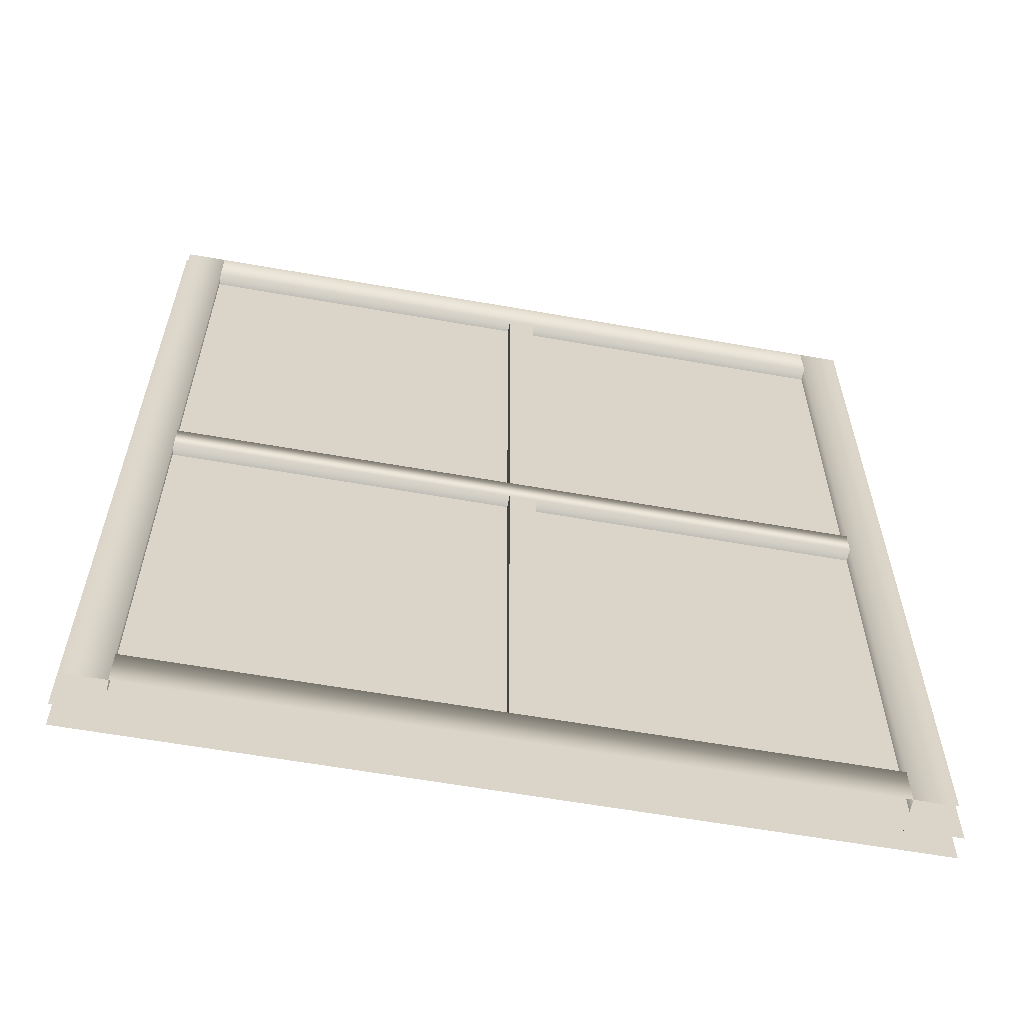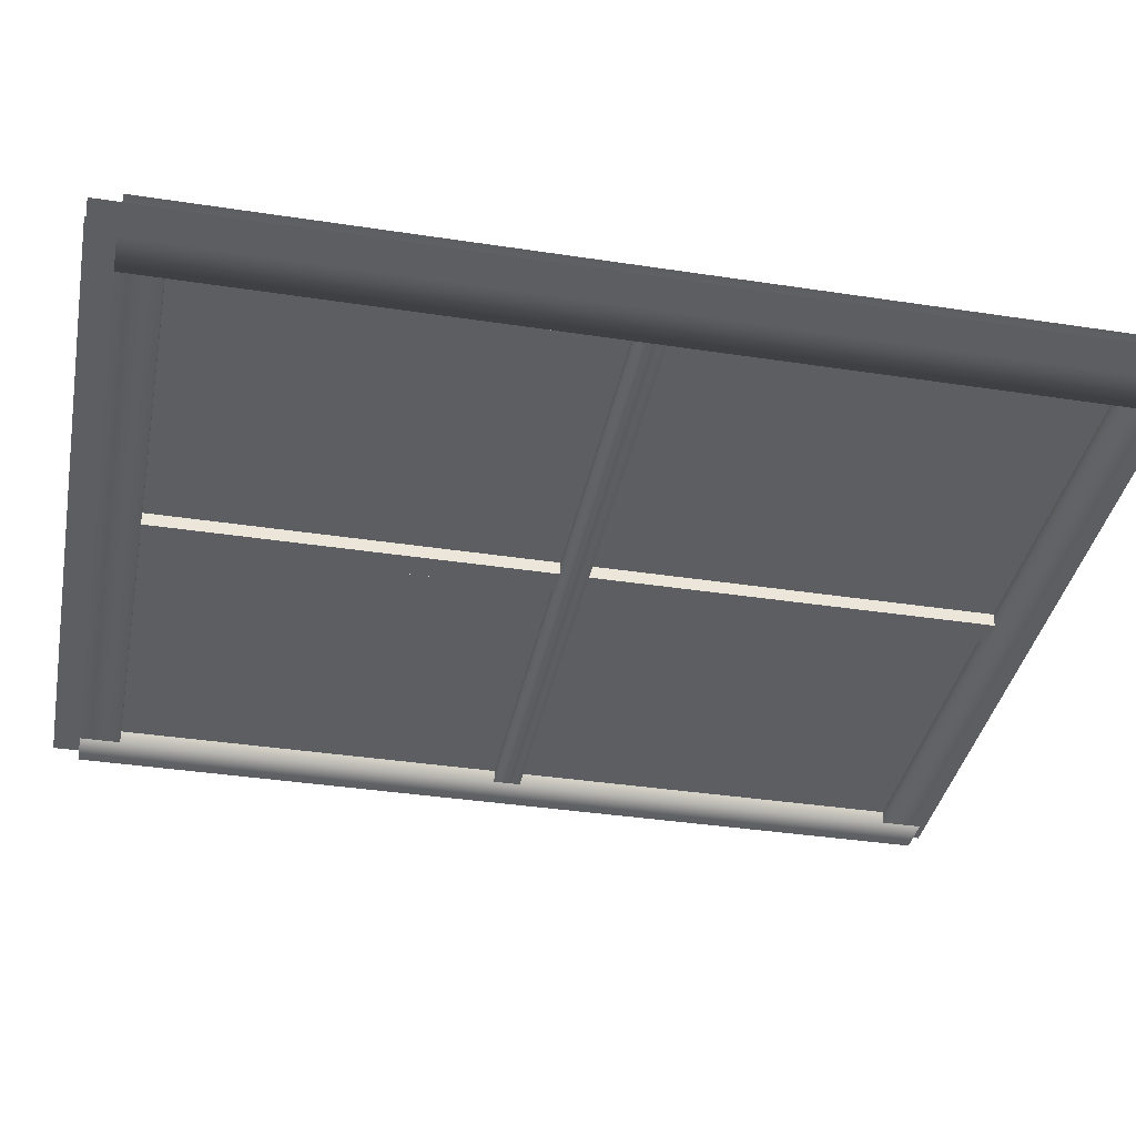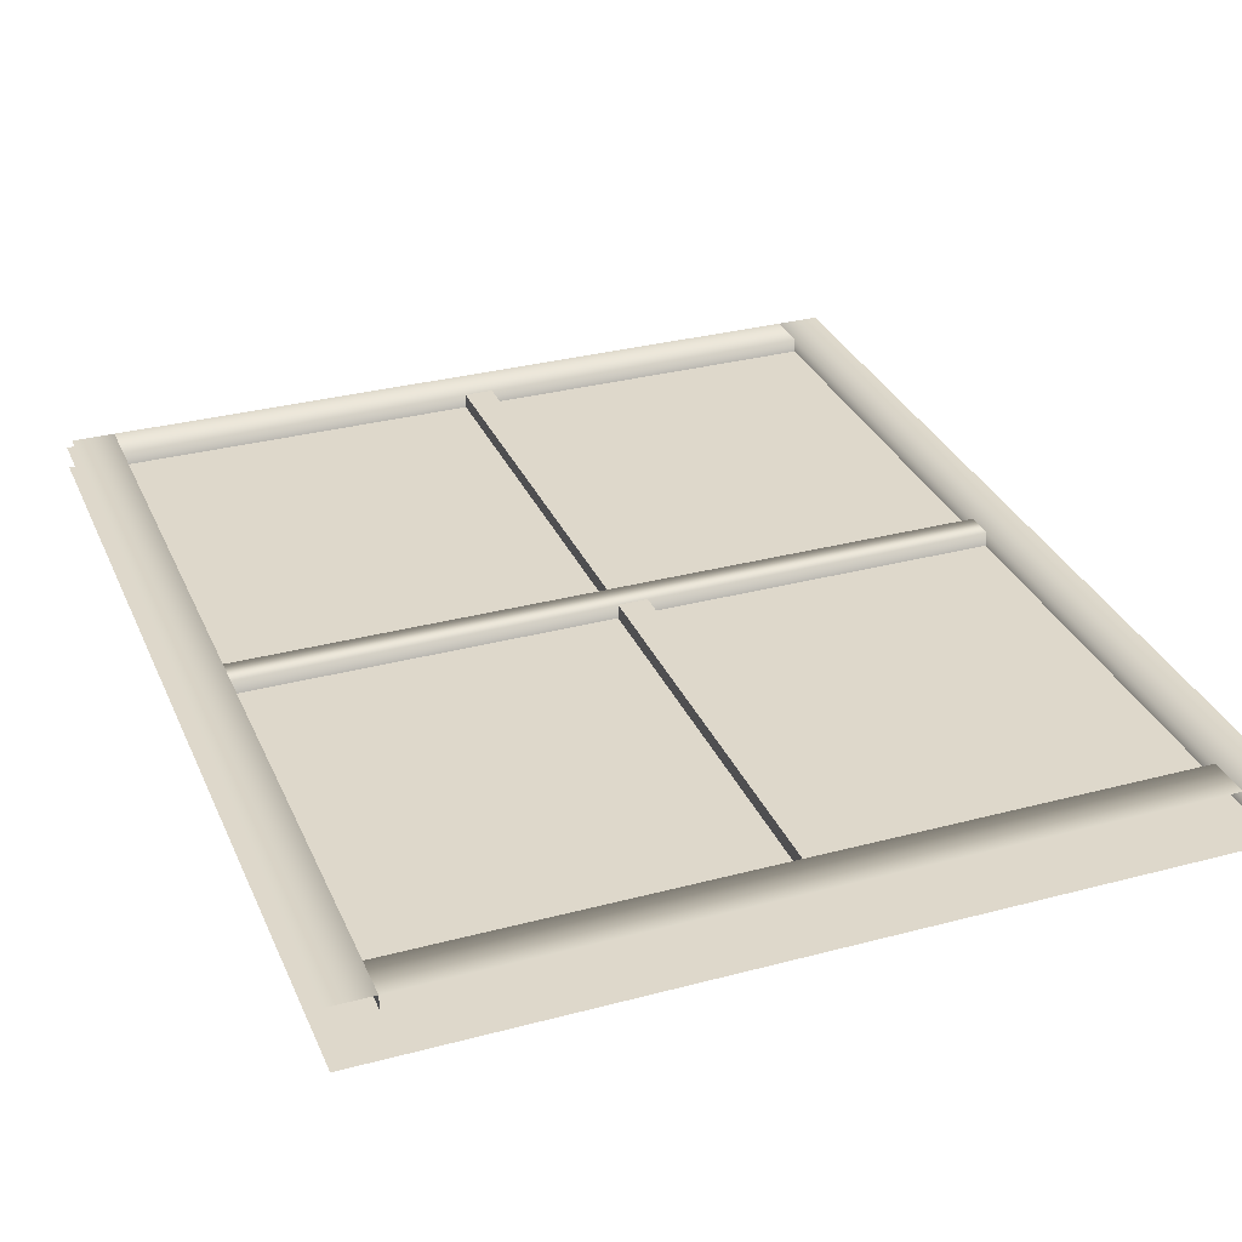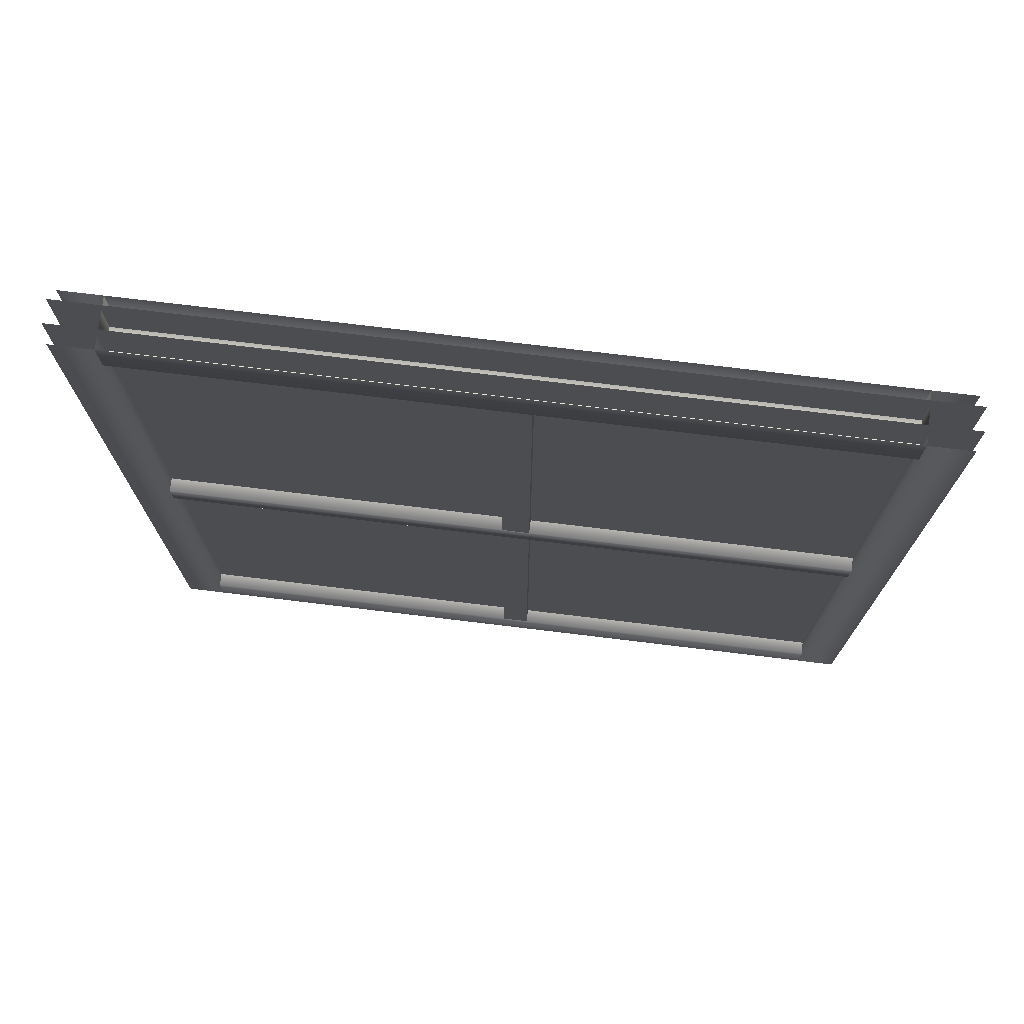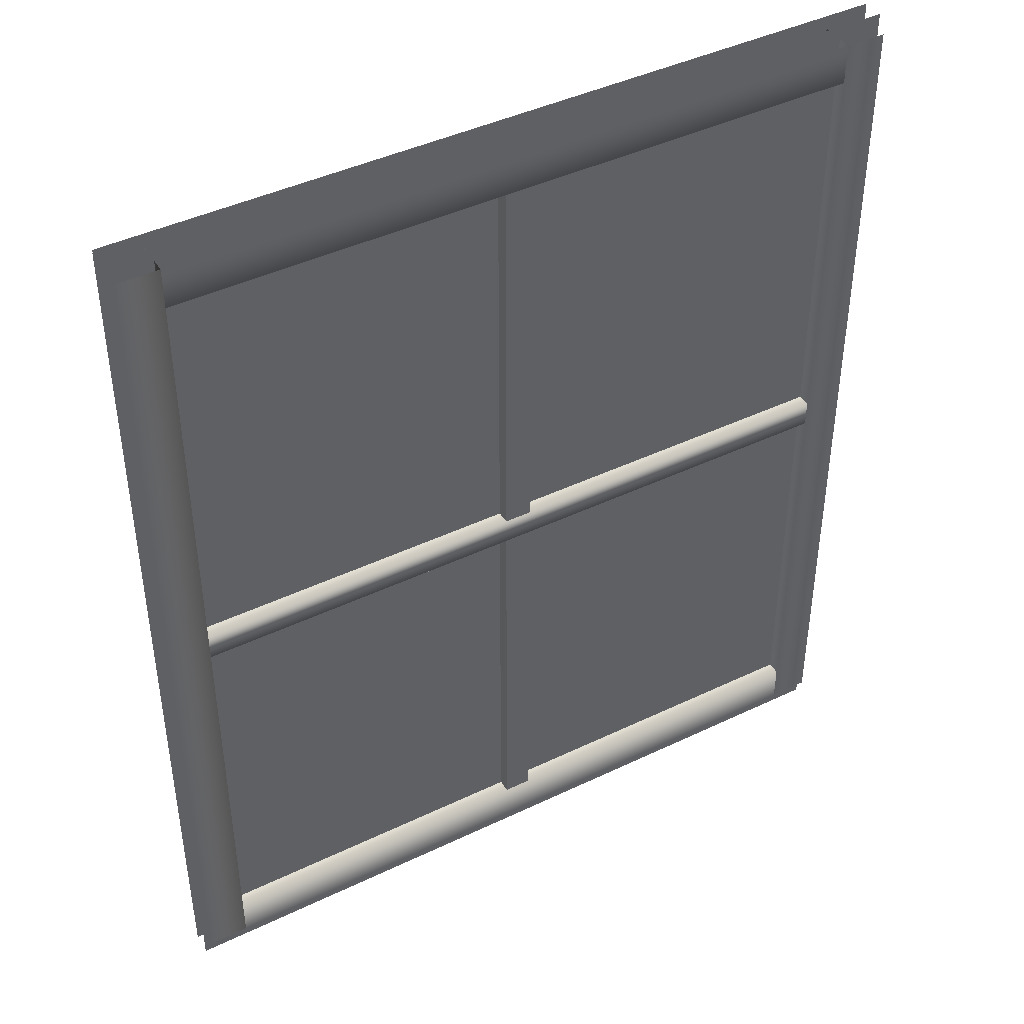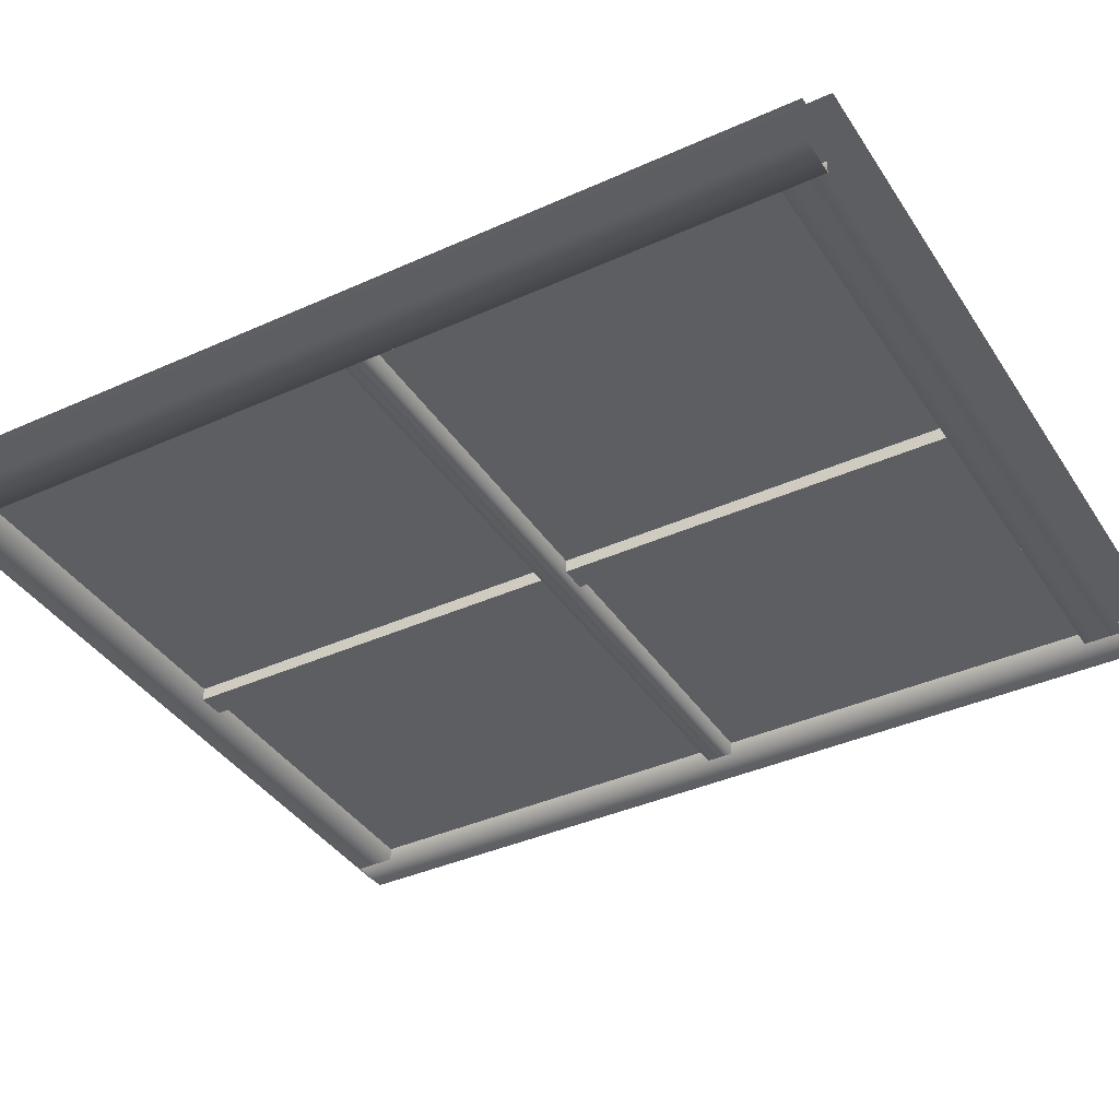
<metadata>
{"format":"obj","ext":"obj","renderer":"f3d","projection":"perspective","resolution":1024,"background":"white","views":[{"elev":-60.9,"azim":169.8,"up":"+Z"},{"elev":-37.4,"azim":-101.1,"up":"+Y"},{"elev":31.6,"azim":159.3,"up":"+Y"},{"elev":75.0,"azim":-173.1,"up":"+Z"},{"elev":43.2,"azim":-29.6,"up":"+Z"},{"elev":-38.7,"azim":119.6,"up":"+Y"}]}
</metadata>
<code>
g NuclearCity_FinkHouse_glass008
v -0.8837 -0.02415 1.058
v 0.8837 -0.02415 1.058
v 0.8837 -0.02415 -1.058
v -0.8837 -0.02415 -1.058
v -0.8837 0.02415 1.058
v 0.8837 0.02415 -1.058
v 0.8837 0.02415 1.058
v -0.8837 0.02415 -1.058
v -0.875 -0.05442 1.027
v -0.7834 -0.05442 1.027
v -0.7834 -0.05442 -0.9969
v -0.875 -0.05442 -0.9969
v 0.7834 -0.05442 0.03629
v 0.7834 -0.05442 -0.02487
v -0.7834 -0.05442 -0.02487
v -0.7834 -0.05442 0.03629
v 0.7834 -0.05442 1.027
v 0.875 -0.05442 1.027
v 0.875 -0.05442 -0.9969
v 0.7834 -0.05442 -0.9969
v -0.04581 -0.05442 0.9359
v 0.01529 -0.05442 0.9359
v 0.01529 -0.05442 0.03629
v -0.04581 -0.05442 0.03629
v -0.04581 -0.05442 -0.02487
v 0.01529 -0.05442 -0.02487
v 0.01529 -0.05442 -0.9053
v -0.04581 -0.05442 -0.9053
v 0.7834 -0.05442 1.027
v 0.7834 -0.05442 0.9359
v -0.7834 -0.05442 0.9359
v -0.7834 -0.05442 1.027
v 0.7834 -0.05442 -0.9053
v 0.7834 -0.05442 -0.9969
v -0.7834 -0.05442 -0.9969
v -0.7834 -0.05442 -0.9053
v 0.875 0.05442 1.027
v 0.7834 0.05442 1.027
v 0.7834 0.05442 -0.9969
v 0.875 0.05442 -0.9969
v -0.7834 0.05442 0.03629
v -0.7834 0.05442 -0.02487
v 0.7834 0.05442 -0.02487
v 0.7834 0.05442 0.03629
v -0.7834 0.05442 1.027
v -0.875 0.05442 1.027
v -0.875 0.05442 -0.9969
v -0.7834 0.05442 -0.9969
v 0.01529 0.05442 0.9359
v -0.04581 0.05442 0.9359
v -0.04581 0.05442 0.03629
v 0.01529 0.05442 0.03629
v 0.01529 0.05442 -0.02487
v -0.04581 0.05442 -0.02487
v -0.04581 0.05442 -0.9053
v 0.01529 0.05442 -0.9053
v -0.7834 0.05442 1.027
v -0.7834 0.05442 0.9359
v 0.7834 0.05442 0.9359
v 0.7834 0.05442 1.027
v -0.7834 0.05442 -0.9053
v -0.7834 0.05442 -0.9969
v 0.7834 0.05442 -0.9969
v 0.7834 0.05442 -0.9053
v 0.7834 -0.05442 0.9359
v 0.7834 0.05442 0.9359
v -0.7834 0.05442 0.9359
v -0.7834 -0.05442 0.9359
v 0.7834 -0.05442 -0.9053
v -0.7834 -0.05442 -0.9053
v -0.7834 0.05442 -0.9053
v 0.7834 0.05442 -0.9053
v 0.7834 -0.05442 0.03629
v -0.7834 -0.05442 0.03629
v -0.7834 0.05442 0.03629
v 0.7834 0.05442 0.03629
v 0.7834 -0.05442 -0.02487
v 0.7834 0.05442 -0.02487
v -0.7834 0.05442 -0.02487
v -0.7834 -0.05442 -0.02487
v -0.7834 -0.05442 1.027
v -0.7834 0.05442 1.027
v -0.7834 0.05442 -0.9969
v -0.7834 -0.05442 -0.9969
v 0.7834 -0.05442 1.027
v 0.7834 -0.05442 -0.9969
v 0.7834 0.05442 -0.9969
v 0.7834 0.05442 1.027
v 0.01529 -0.05442 0.9359
v 0.01529 0.05442 0.9359
v 0.01529 0.05442 -0.9053
v 0.01529 -0.05442 -0.9053
v -0.04581 -0.05442 0.9359
v -0.04581 -0.05442 -0.9053
v -0.04581 0.05442 -0.9053
v -0.04581 0.05442 0.9359
g NuclearCity_FinkHouse_glass008_0
f 3 2 1
f 4 3 1
f 7 6 5
f 6 8 5
f 11 10 9
f 12 11 9
f 15 14 13
f 16 15 13
f 19 18 17
f 20 19 17
f 23 22 21
f 24 23 21
f 27 26 25
f 28 27 25
f 31 30 29
f 32 31 29
f 35 34 33
f 36 35 33
f 39 38 37
f 40 39 37
f 43 42 41
f 44 43 41
f 47 46 45
f 48 47 45
f 51 50 49
f 52 51 49
f 55 54 53
f 56 55 53
f 59 58 57
f 60 59 57
f 63 62 61
f 64 63 61
f 67 66 65
f 68 67 65
f 71 70 69
f 72 71 69
f 75 74 73
f 76 75 73
f 79 78 77
f 80 79 77
f 83 82 81
f 84 83 81
f 87 86 85
f 88 87 85
f 91 90 89
f 92 91 89
f 95 94 93
f 96 95 93

</code>
